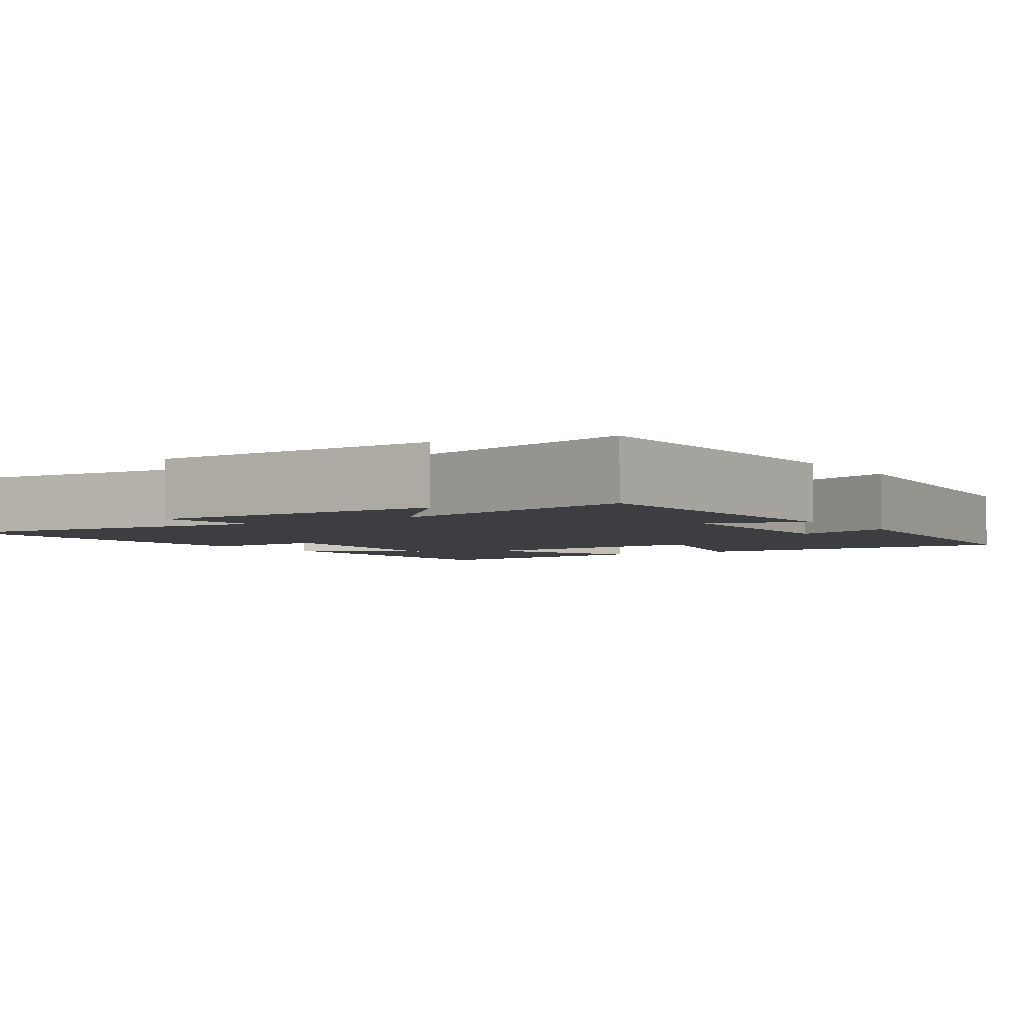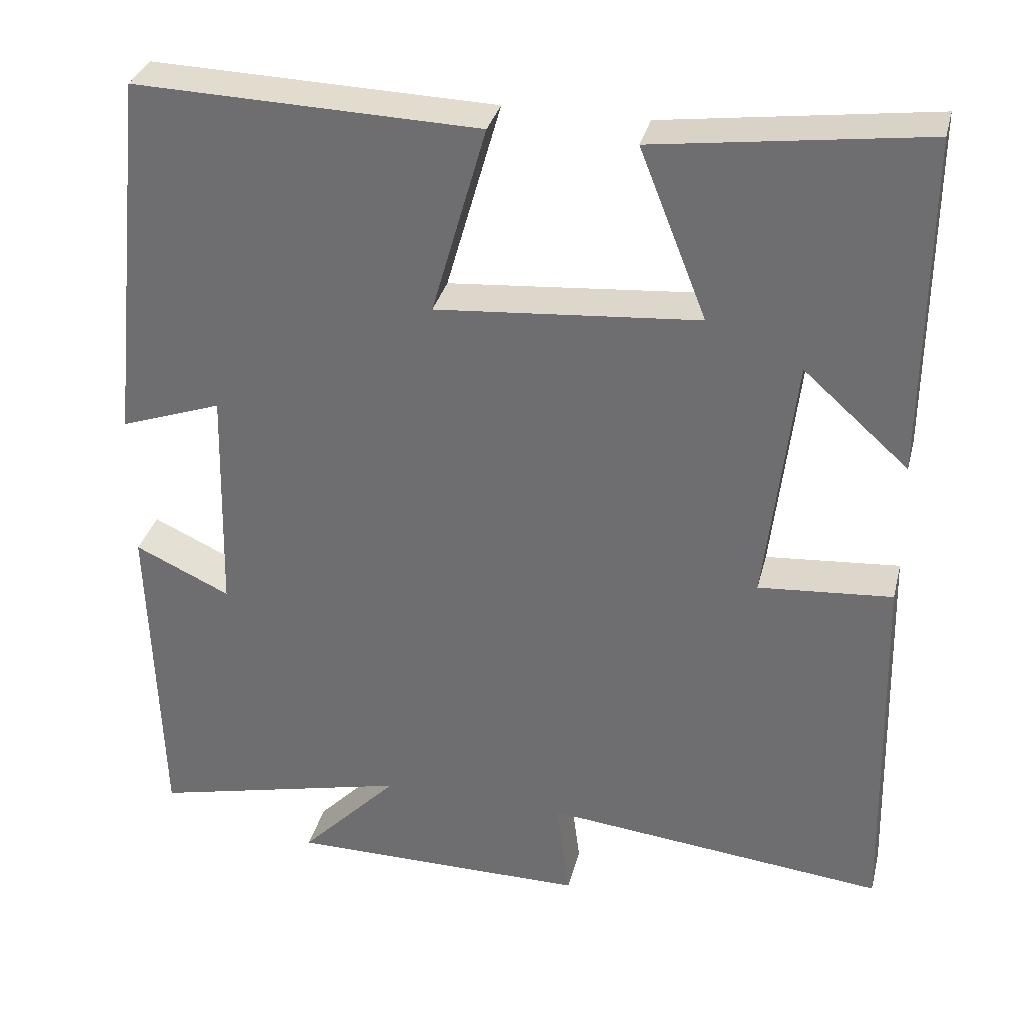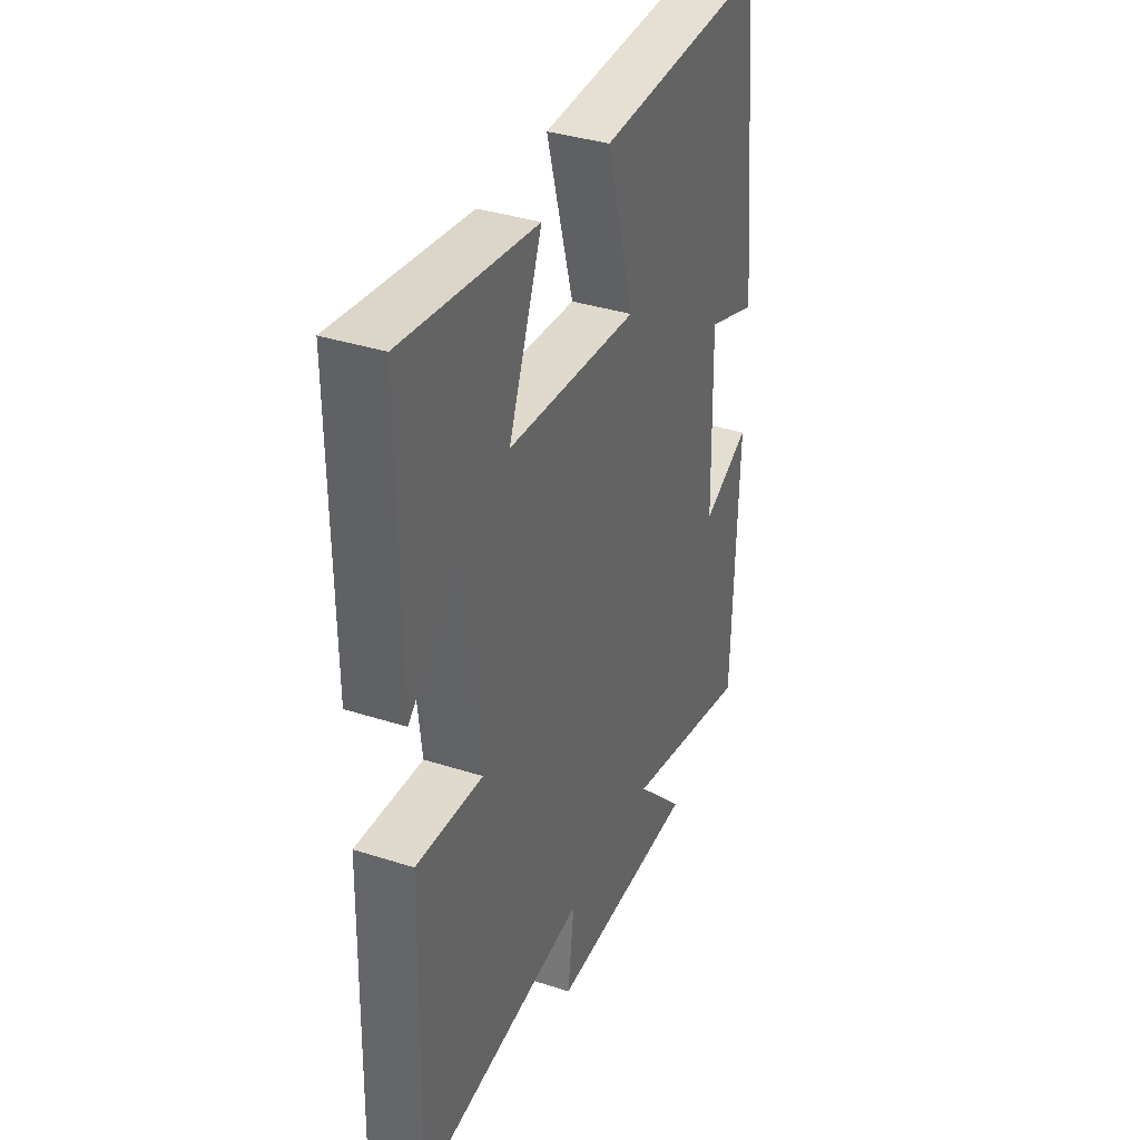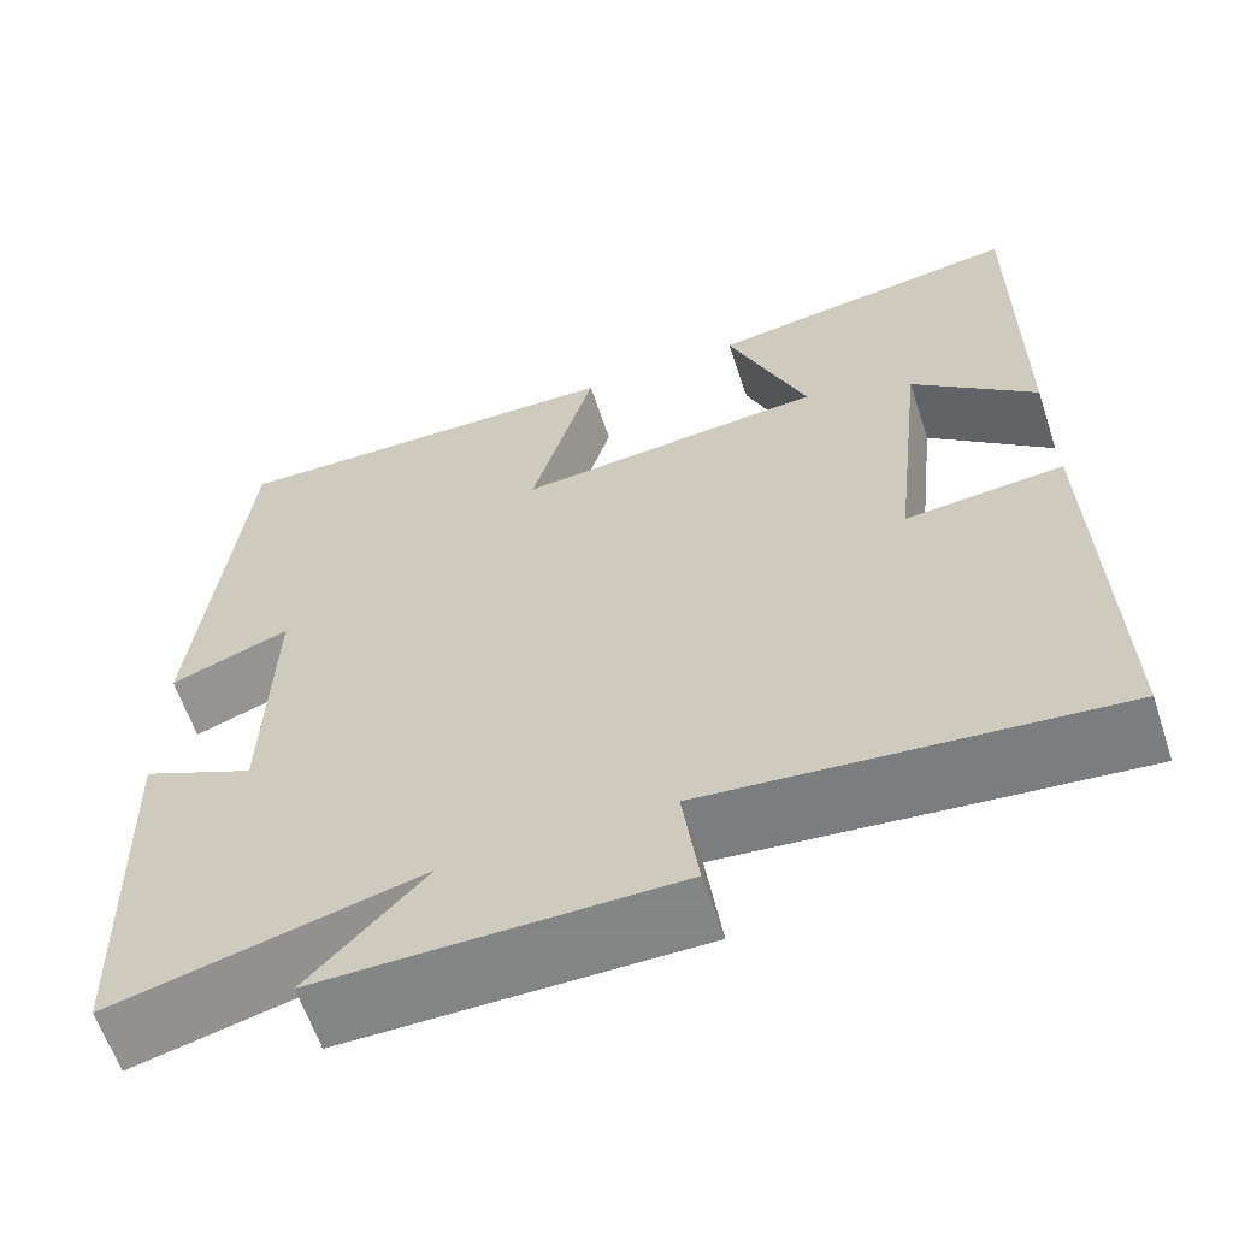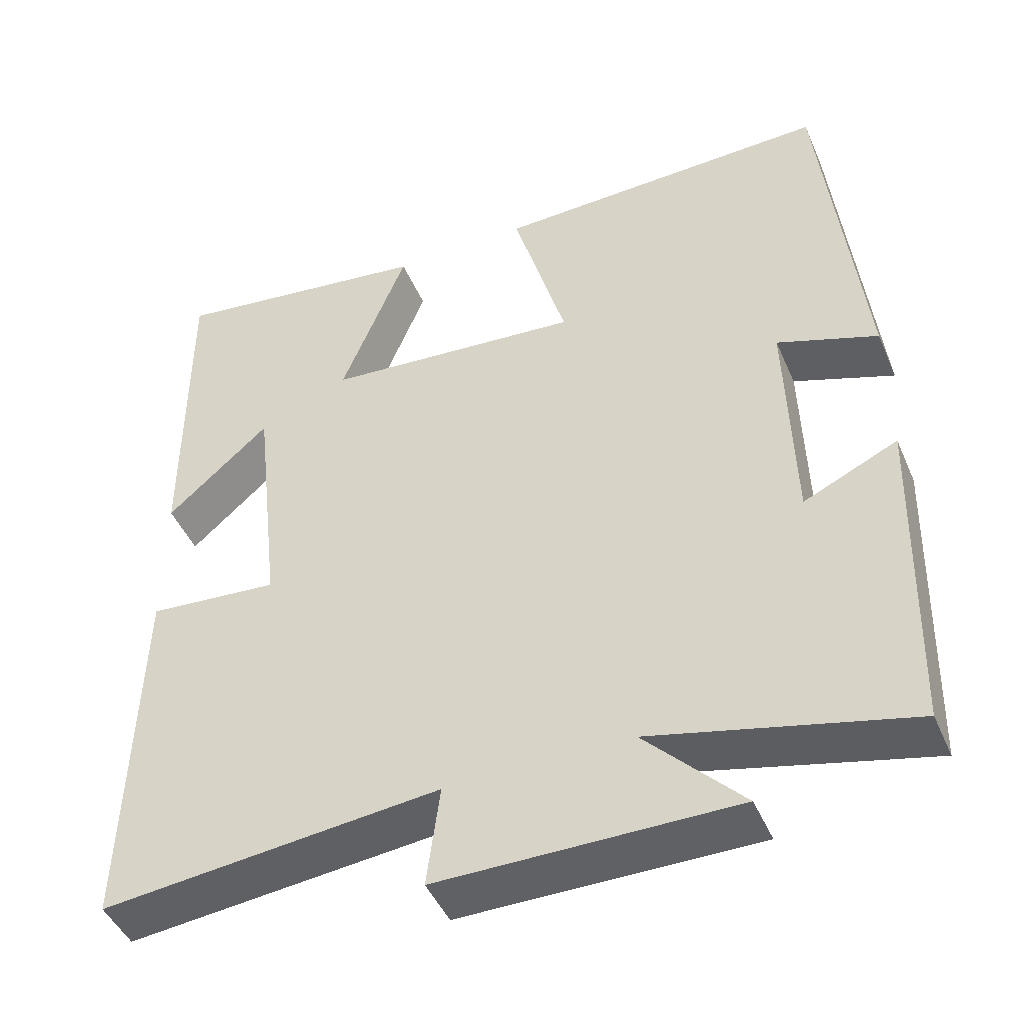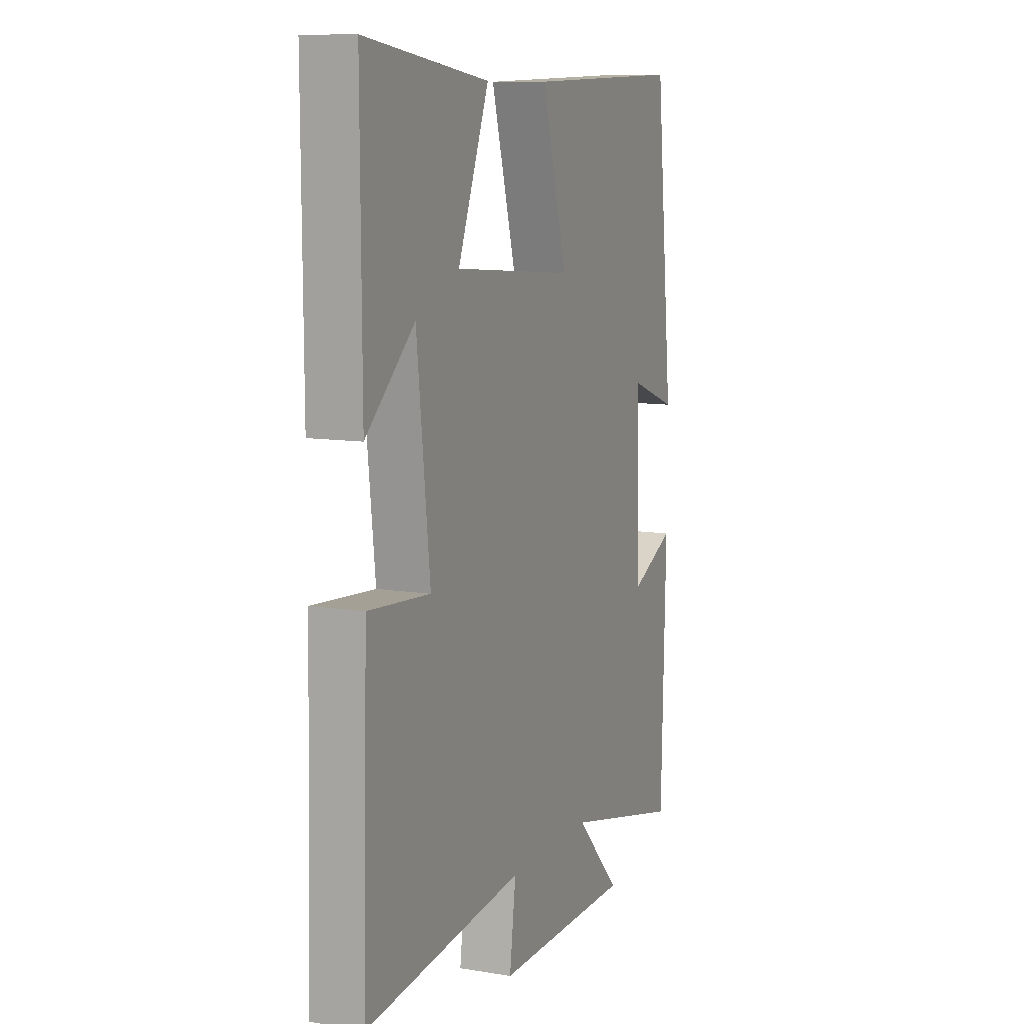
<metadata>
{"format":"obj","ext":"obj","renderer":"f3d","projection":"perspective","resolution":1024,"background":"white","views":[{"elev":-3.5,"azim":-146.1,"up":"+Y"},{"elev":33.2,"azim":13.8,"up":"+Z"},{"elev":36.7,"azim":112.6,"up":"+Z"},{"elev":-61.6,"azim":18.4,"up":"+Z"},{"elev":-45.9,"azim":-157.4,"up":"+Z"},{"elev":10.1,"azim":112.8,"up":"+Z"}]}
</metadata>
<code>
v -0.45 0.07 0.512
v -0.015 0.07 0.5
v -0.084 0.07 0.258
v 0.248 0.07 0.286
v 0.163 0.07 0.5
v 0.502 0.07 0.546
v 0.5 0.07 0.118
v 0.367 0.07 0.236
v 0.331 0.07 -0.082
v 0.5 0.07 -0.068
v 0.513 0.07 -0.545
v 0.079 0.07 -0.5
v 0.096 0.07 -0.63
v -0.284 0.07 -0.63
v -0.159 0.07 -0.5
v -0.488 0.07 -0.579
v -0.5 0.07 -0.155
v -0.379 0.07 -0.211
v -0.371 0.07 0.083
v -0.5 0.07 0.037
v -0.45 0 0.512
v -0.015 0 0.5
v -0.084 0 0.258
v 0.248 0 0.286
v 0.163 0 0.5
v 0.502 0 0.546
v 0.5 0 0.118
v 0.367 0 0.236
v 0.331 0 -0.082
v 0.5 0 -0.068
v 0.513 0 -0.545
v 0.079 0 -0.5
v 0.096 0 -0.63
v -0.284 0 -0.63
v -0.159 0 -0.5
v -0.488 0 -0.579
v -0.5 0 -0.155
v -0.379 0 -0.211
v -0.371 0 0.083
v -0.5 0 0.037
f 19 20 1 2
f 18 19 2 3
f 15 16 17 18
f 15 18 3 4
f 12 13 14 15
f 12 15 4
f 9 10 11 12
f 8 9 12 4
f 5 6 7 8
f 4 5 8
f 22 21 40 39
f 23 22 39 38
f 38 37 36 35
f 24 23 38 35
f 35 34 33 32
f 24 35 32
f 32 31 30 29
f 24 32 29 28
f 28 27 26 25
f 28 25 24
f 1 21 22 2
f 2 22 23 3
f 3 23 24 4
f 4 24 25 5
f 5 25 26 6
f 6 26 27 7
f 7 27 28 8
f 8 28 29 9
f 9 29 30 10
f 10 30 31 11
f 11 31 32 12
f 12 32 33 13
f 13 33 34 14
f 14 34 35 15
f 15 35 36 16
f 16 36 37 17
f 17 37 38 18
f 18 38 39 19
f 19 39 40 20
f 20 40 21 1

</code>
